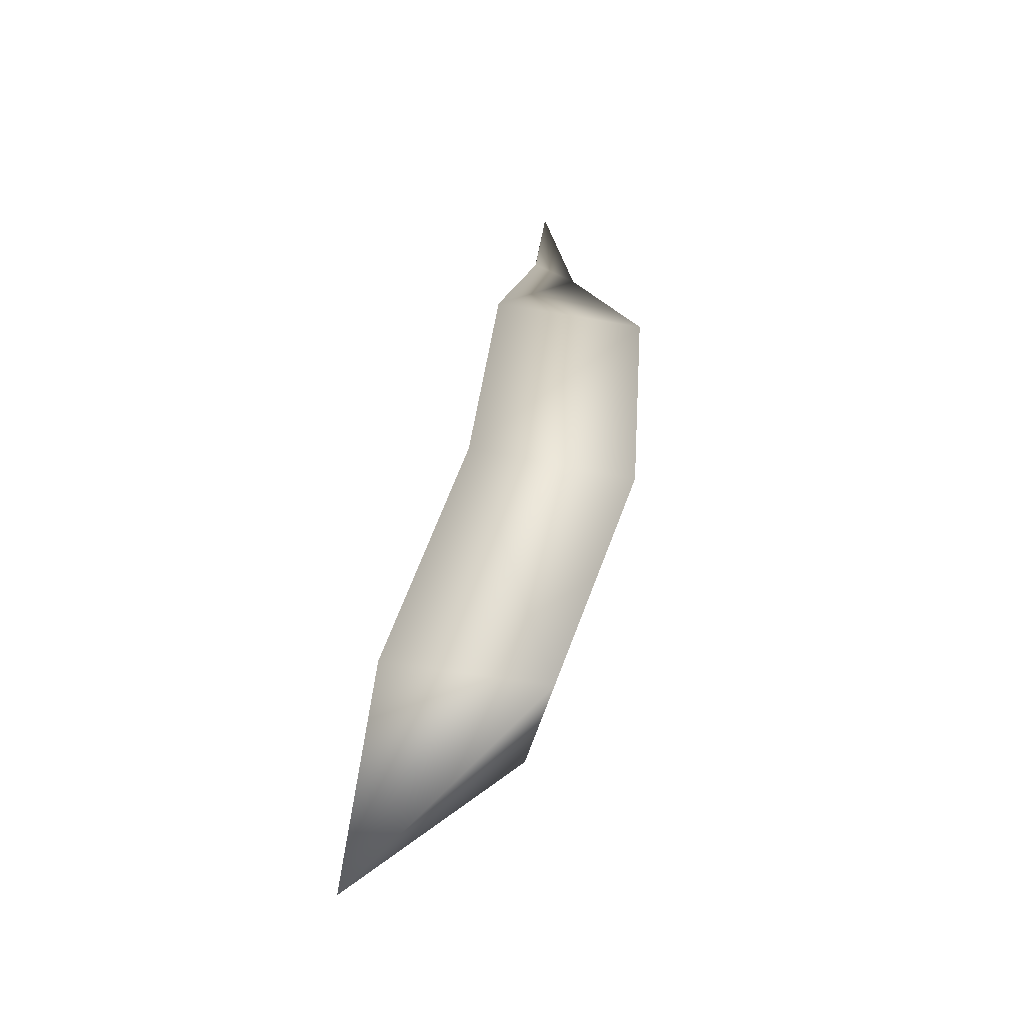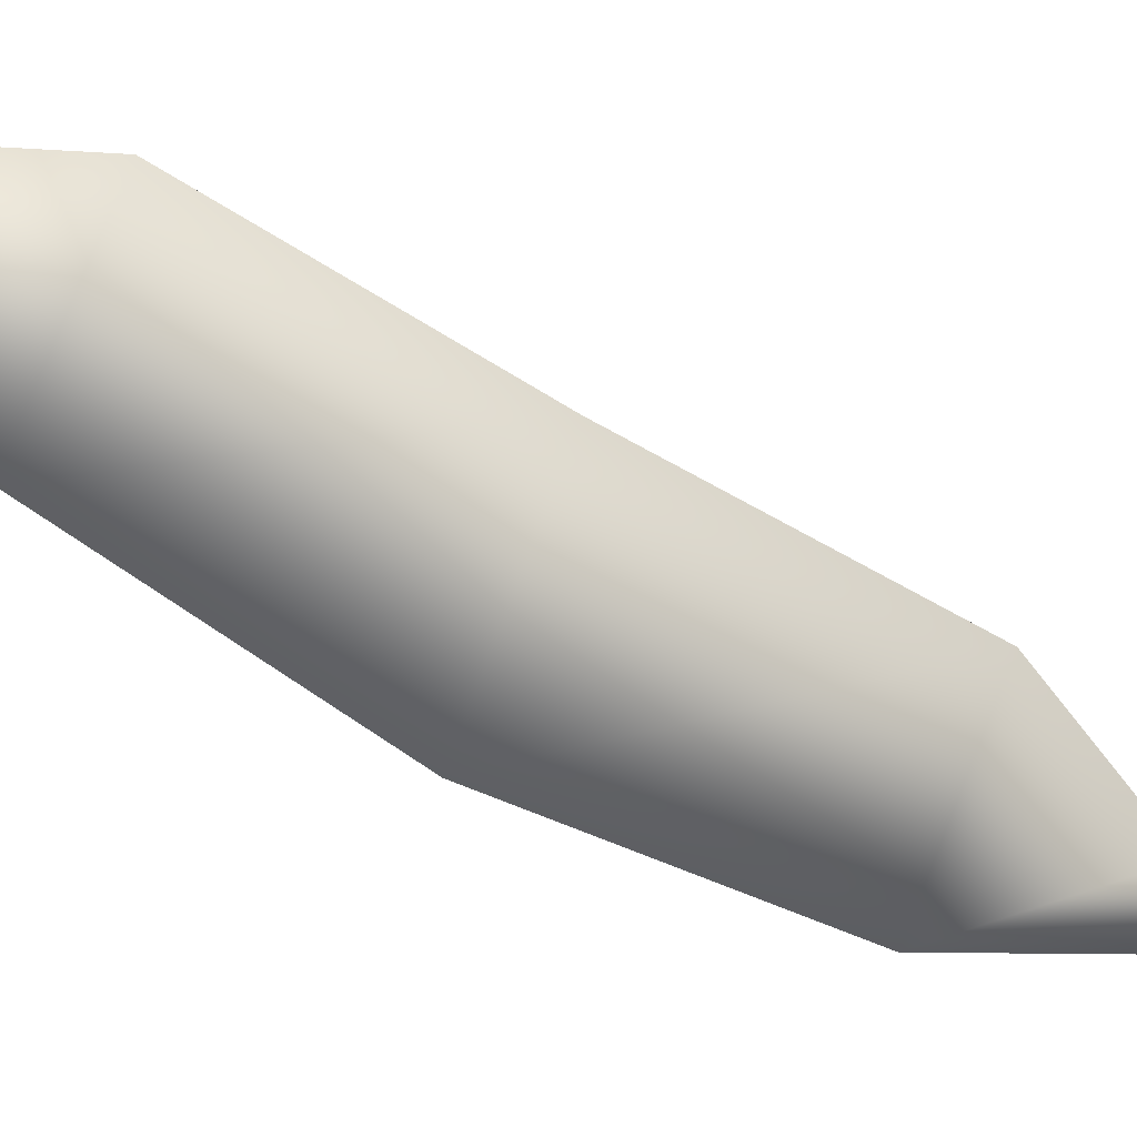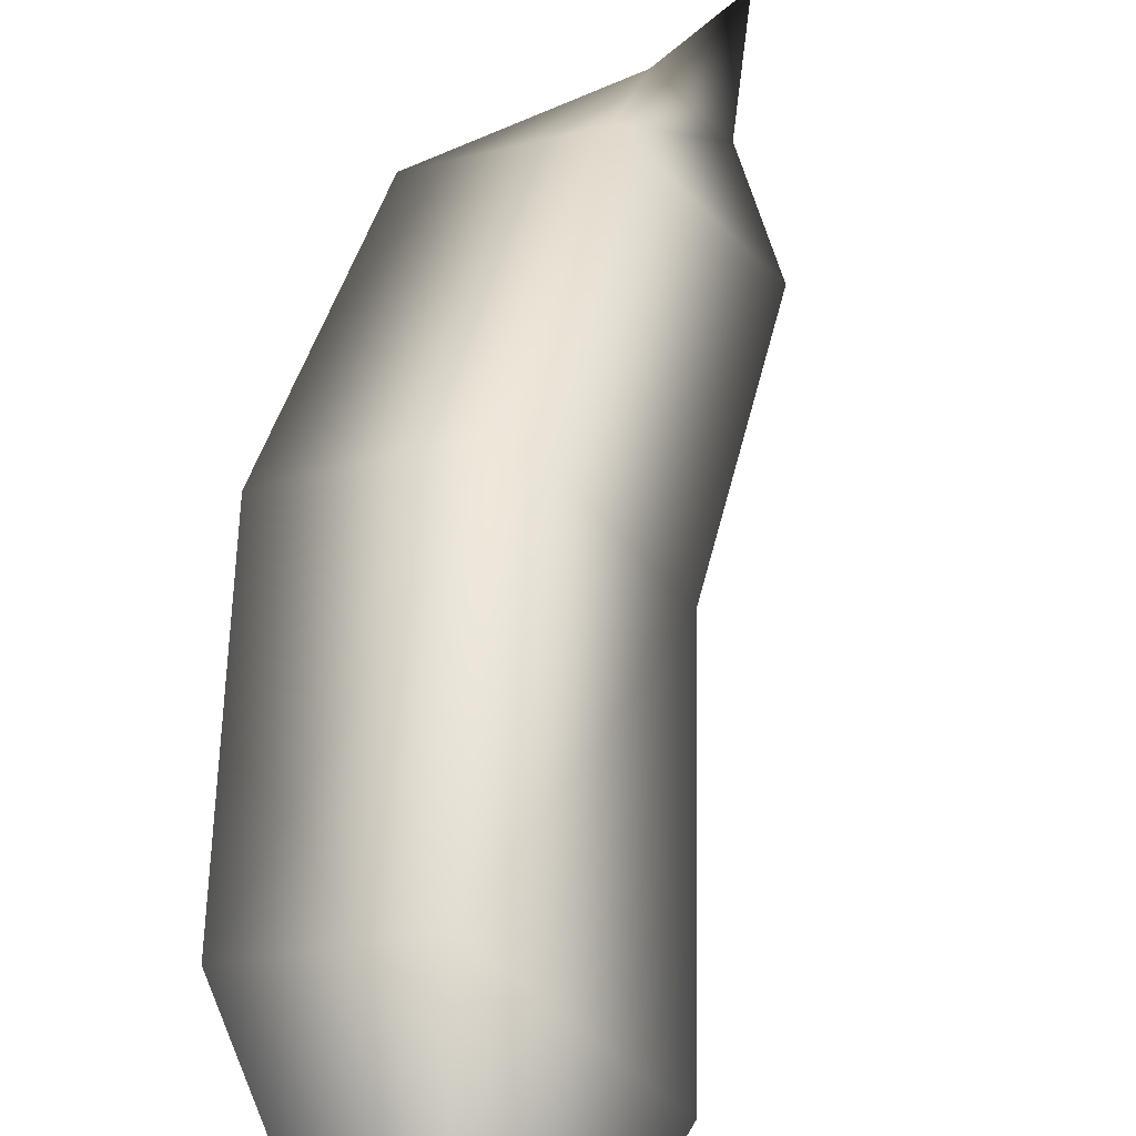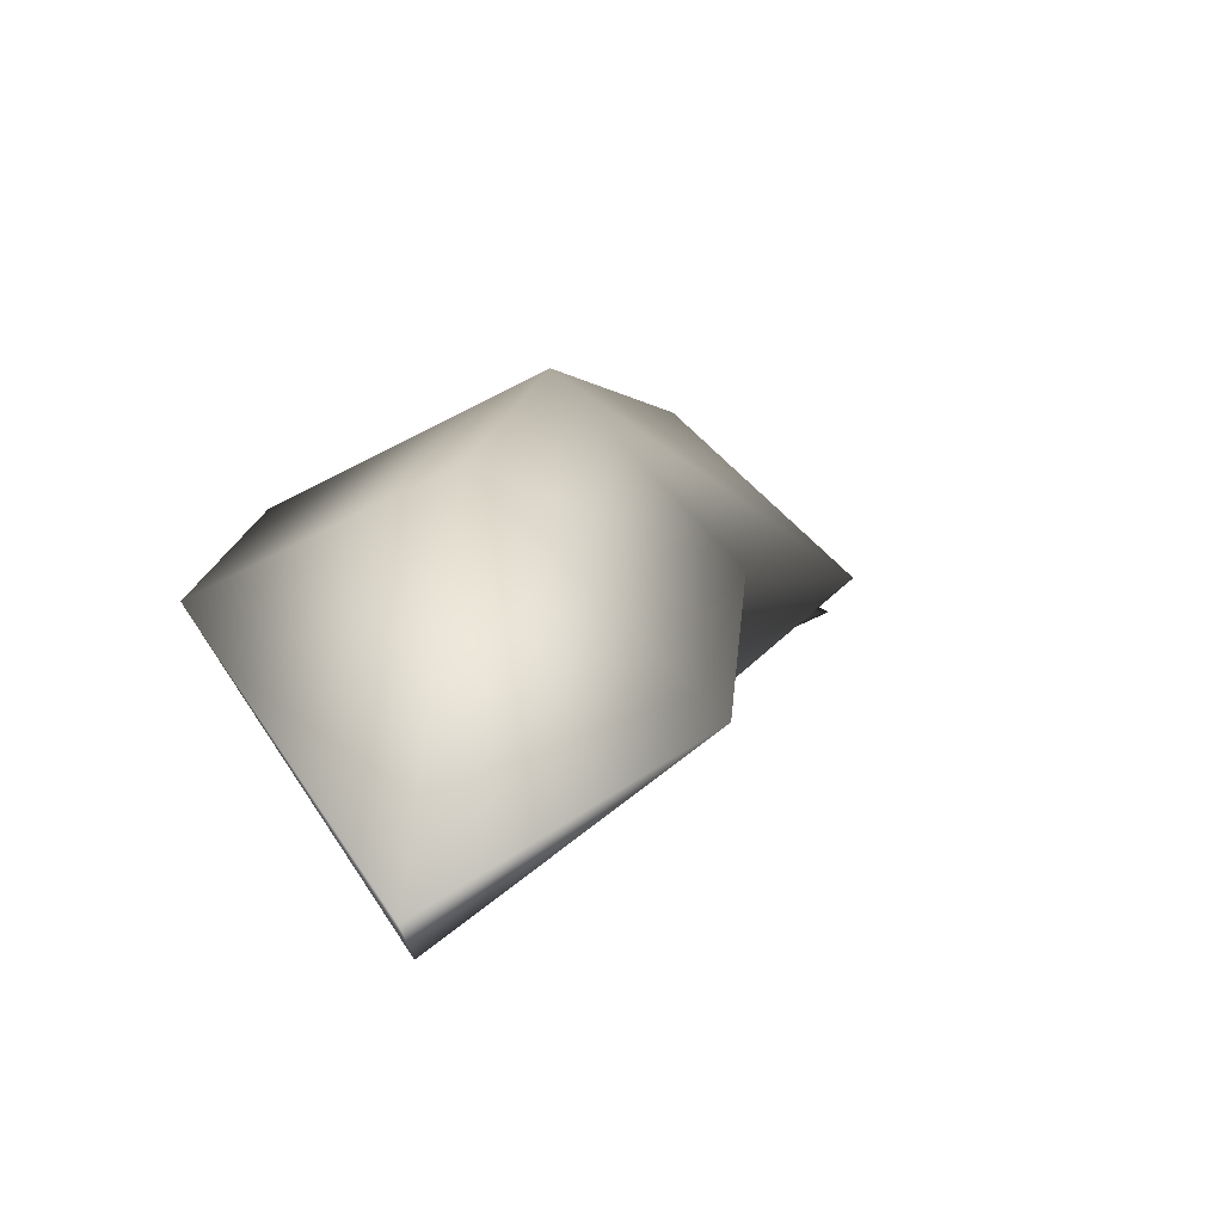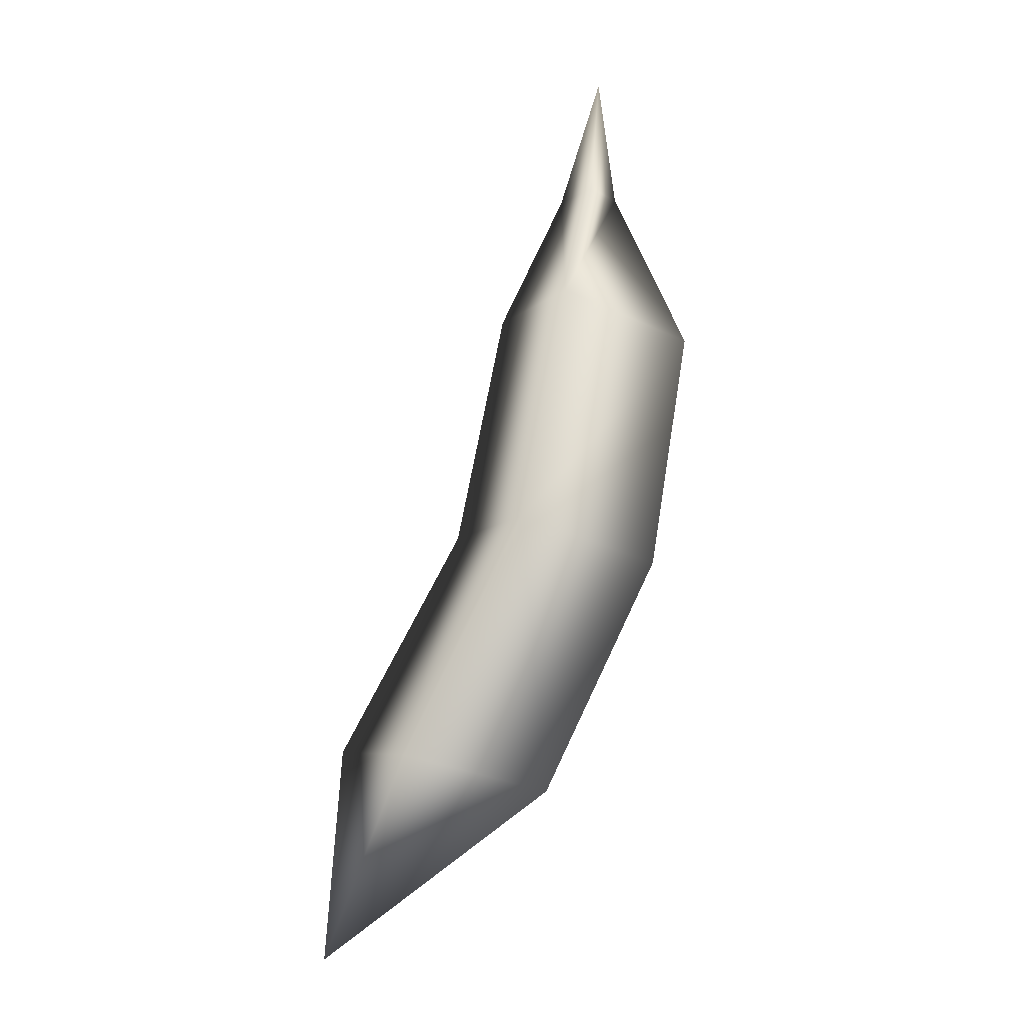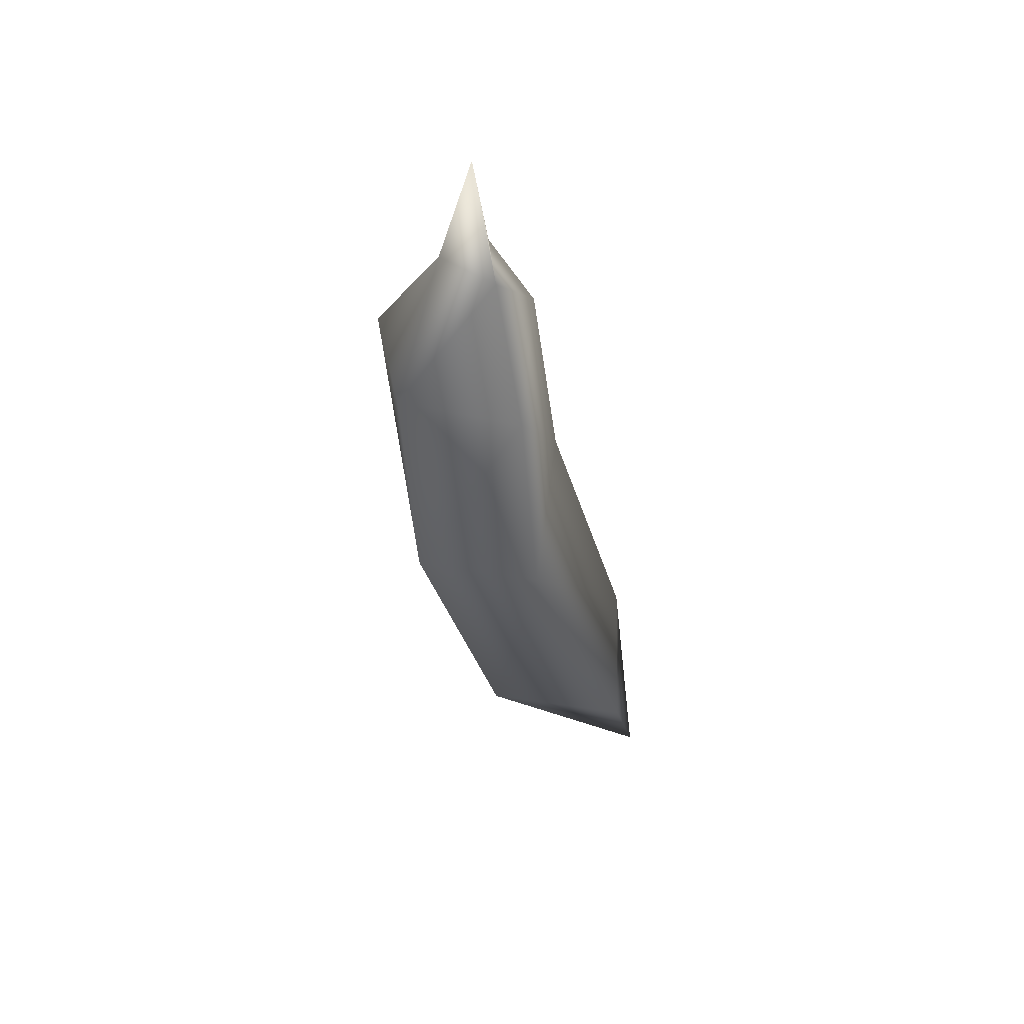
<metadata>
{"format":"obj","ext":"obj","renderer":"f3d","projection":"perspective","resolution":1024,"background":"white","views":[{"elev":-57.3,"azim":-130.0,"up":"+Y"},{"elev":-49.5,"azim":75.7,"up":"+Z"},{"elev":50.0,"azim":27.6,"up":"+Z"},{"elev":6.4,"azim":29.6,"up":"+Z"},{"elev":-20.2,"azim":-156.8,"up":"+Y"},{"elev":66.9,"azim":52.7,"up":"+Y"}]}
</metadata>
<code>
v -0.4339 9.483 2.143
v -1.713 12.72 1.806
v -1.558 9.371 1.515
v -1.558 9.371 1.515
v -1.219 5.844 0.387
v -0.4339 9.483 2.143
v -1.219 5.844 0.387
v 1.698 6.624 3.009
v -0.4339 9.483 2.143
v -1.219 5.844 0.387
v 0.1007 -0.1517 0.5471
v 1.698 6.624 3.009
v 0.1007 -0.1517 0.5471
v 3.332 0.7201 3.72
v 1.698 6.624 3.009
v 0.1007 -0.1517 0.5471
v 3.251 -5.994 0.5035
v 3.332 0.7201 3.72
v 3.251 -5.994 0.5035
v 6.275 -5.142 2.939
v 3.332 0.7201 3.72
v 6.026 -10.67 1.851
v 6.275 -5.142 2.939
v 3.251 -5.994 0.5035
v -1.713 12.72 1.806
v -0.4339 9.483 2.143
v -1.77 9.609 2.802
v -0.7001 6.385 4.976
v -1.77 9.609 2.802
v -0.4339 9.483 2.143
v -1.77 9.609 2.802
v -0.7001 6.385 4.976
v -3.342 5.459 3.744
v -0.7001 6.385 4.976
v 0.9712 0.5142 5.869
v -3.342 5.459 3.744
v 0.9712 0.5142 5.869
v -2.092 -0.544 4.246
v -3.342 5.459 3.744
v -2.092 -0.544 4.246
v 0.9712 0.5142 5.869
v 0.8494 -6.449 3.923
v 0.9712 0.5142 5.869
v 3.618 -5.634 5.346
v 0.8494 -6.449 3.923
v 1.698 6.624 3.009
v -0.7001 6.385 4.976
v -0.4339 9.483 2.143
v 0.9712 0.5142 5.869
v -0.7001 6.385 4.976
v 1.698 6.624 3.009
v 3.332 0.7201 3.72
v 0.9712 0.5142 5.869
v 1.698 6.624 3.009
v 0.9712 0.5142 5.869
v 3.332 0.7201 3.72
v 3.618 -5.634 5.346
v 3.332 0.7201 3.72
v 6.275 -5.142 2.939
v 3.618 -5.634 5.346
v 6.026 -10.67 1.851
v 3.618 -5.634 5.346
v 6.275 -5.142 2.939
v -1.558 9.371 1.515
v -1.713 12.72 1.806
v -1.77 9.609 2.802
v -1.558 9.371 1.515
v -1.77 9.609 2.802
v -1.219 5.844 0.387
v -1.77 9.609 2.802
v -3.342 5.459 3.744
v -1.219 5.844 0.387
v -1.219 5.844 0.387
v -3.342 5.459 3.744
v 0.1007 -0.1517 0.5471
v -3.342 5.459 3.744
v -2.092 -0.544 4.246
v 0.1007 -0.1517 0.5471
v 0.1007 -0.1517 0.5471
v -2.092 -0.544 4.246
v 0.8494 -6.449 3.923
v 3.251 -5.994 0.5035
v 0.1007 -0.1517 0.5471
v 0.8494 -6.449 3.923
v 6.026 -10.67 1.851
v 3.251 -5.994 0.5035
v 0.8494 -6.449 3.923
v 6.026 -10.67 1.851
v 0.8494 -6.449 3.923
v 3.618 -5.634 5.346
g mtl_p_jun_fruit_bananas
f 3 2 1
f 6 5 4
f 9 8 7
f 12 11 10
f 15 14 13
f 18 17 16
f 21 20 19
f 24 23 22
f 27 26 25
f 30 29 28
f 33 32 31
f 36 35 34
f 39 38 37
f 42 41 40
f 45 44 43
f 48 47 46
f 51 50 49
f 54 53 52
f 57 56 55
f 60 59 58
f 63 62 61
f 66 65 64
f 69 68 67
f 72 71 70
f 75 74 73
f 78 77 76
f 81 80 79
f 84 83 82
f 87 86 85
f 90 89 88

</code>
